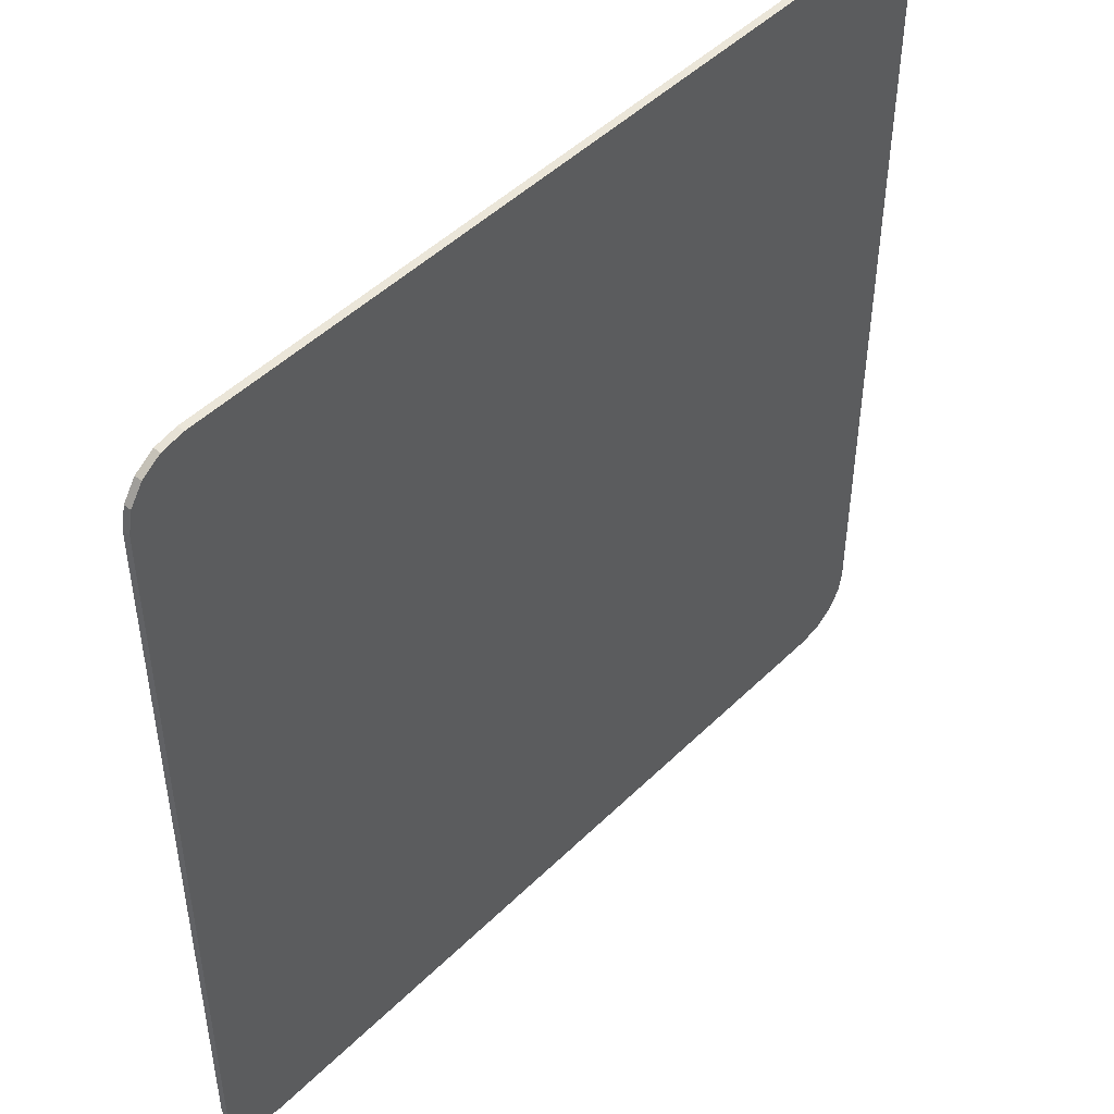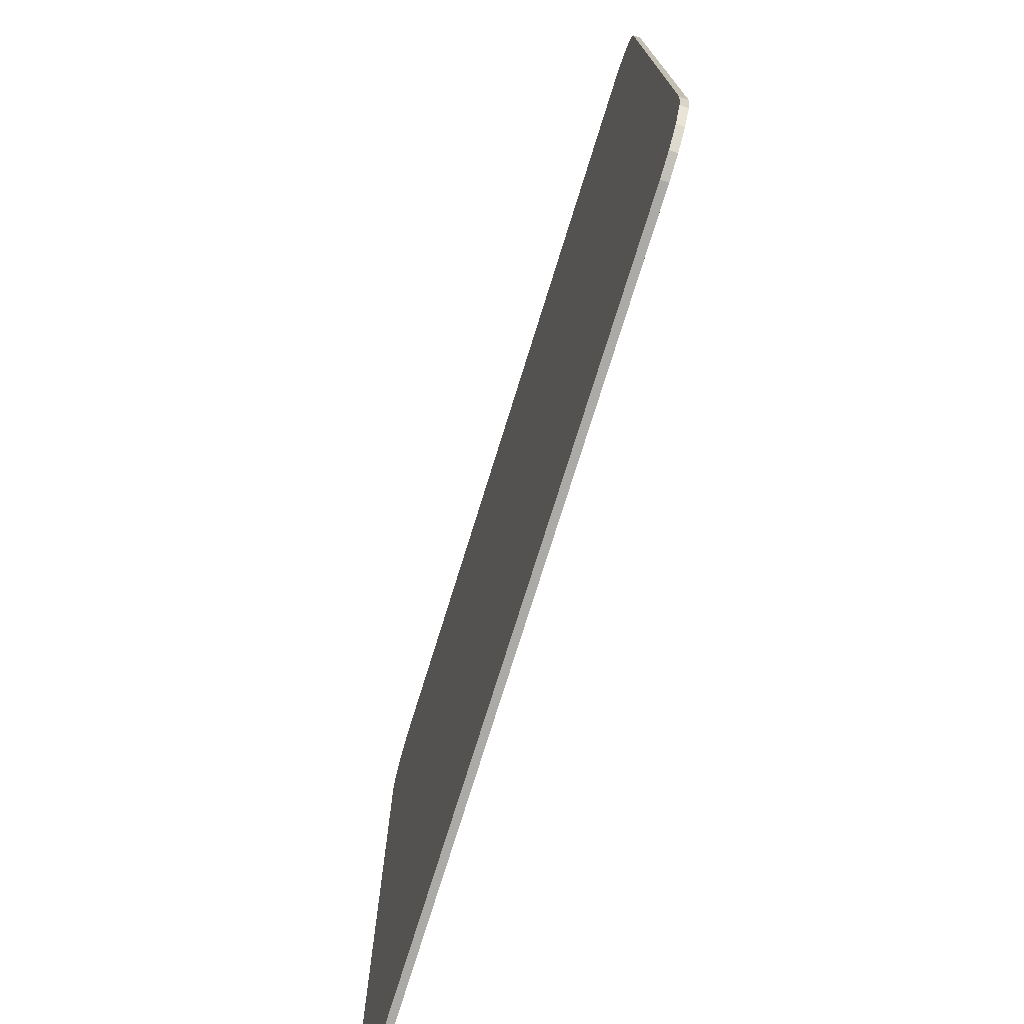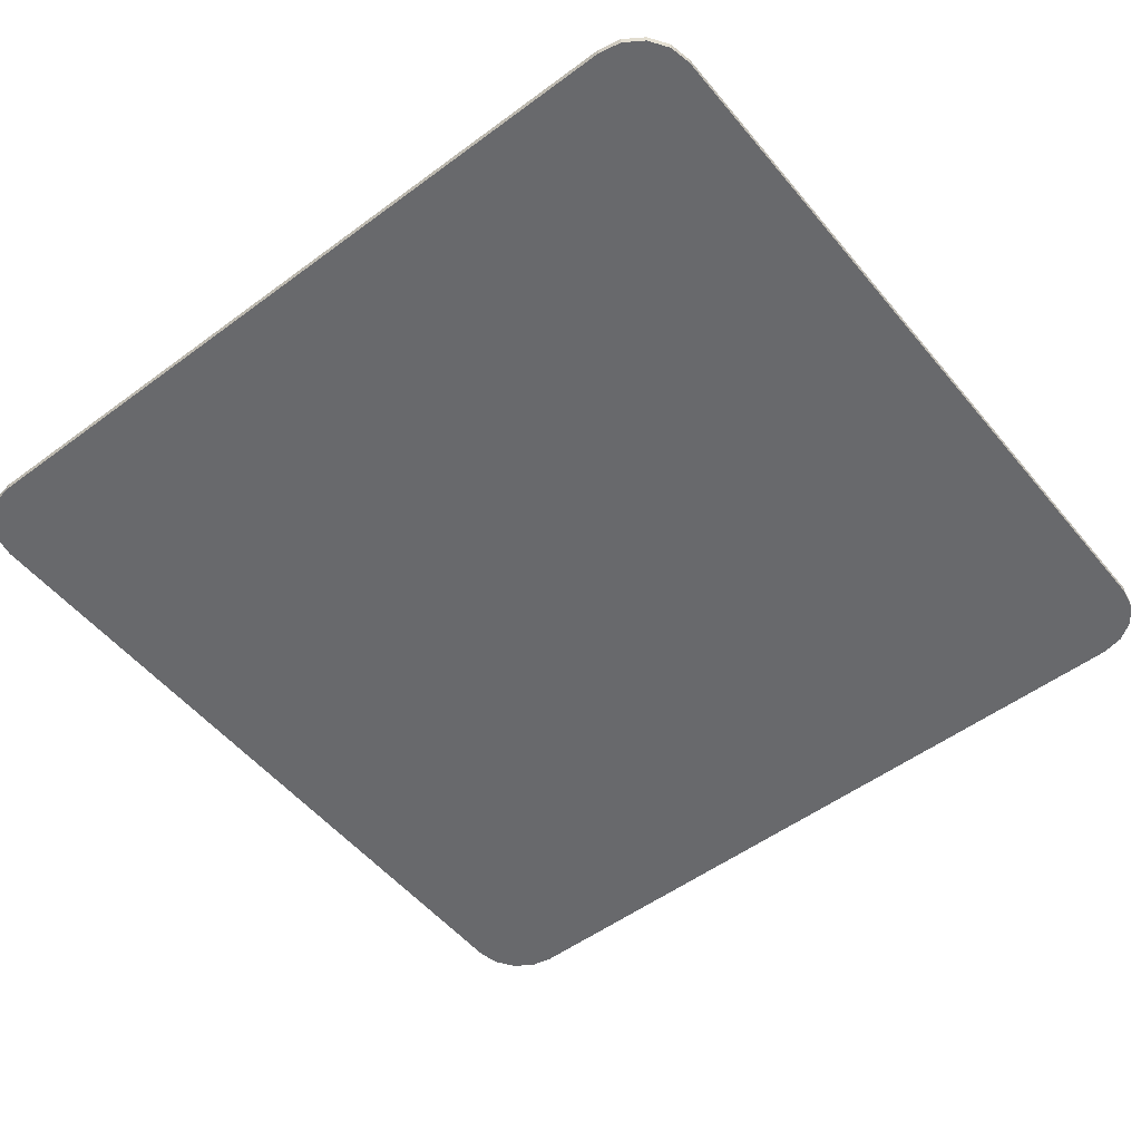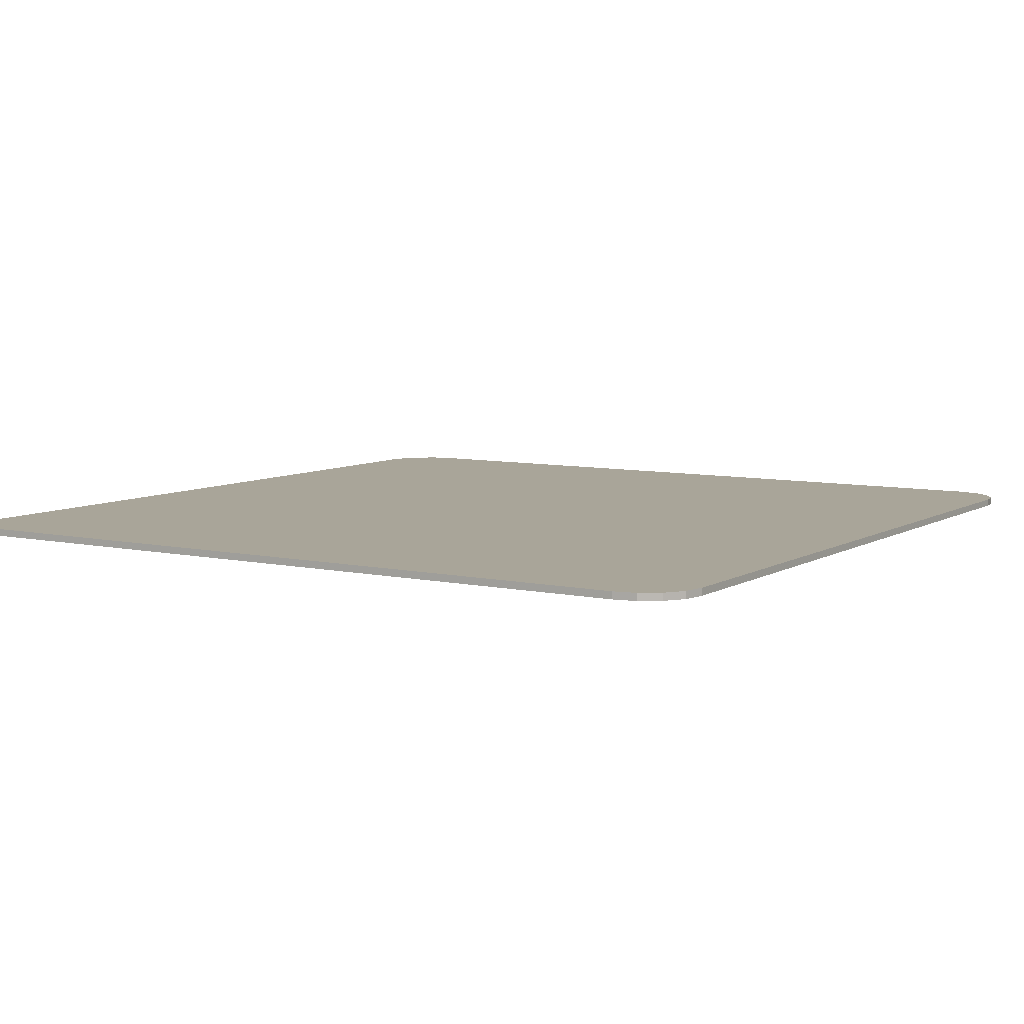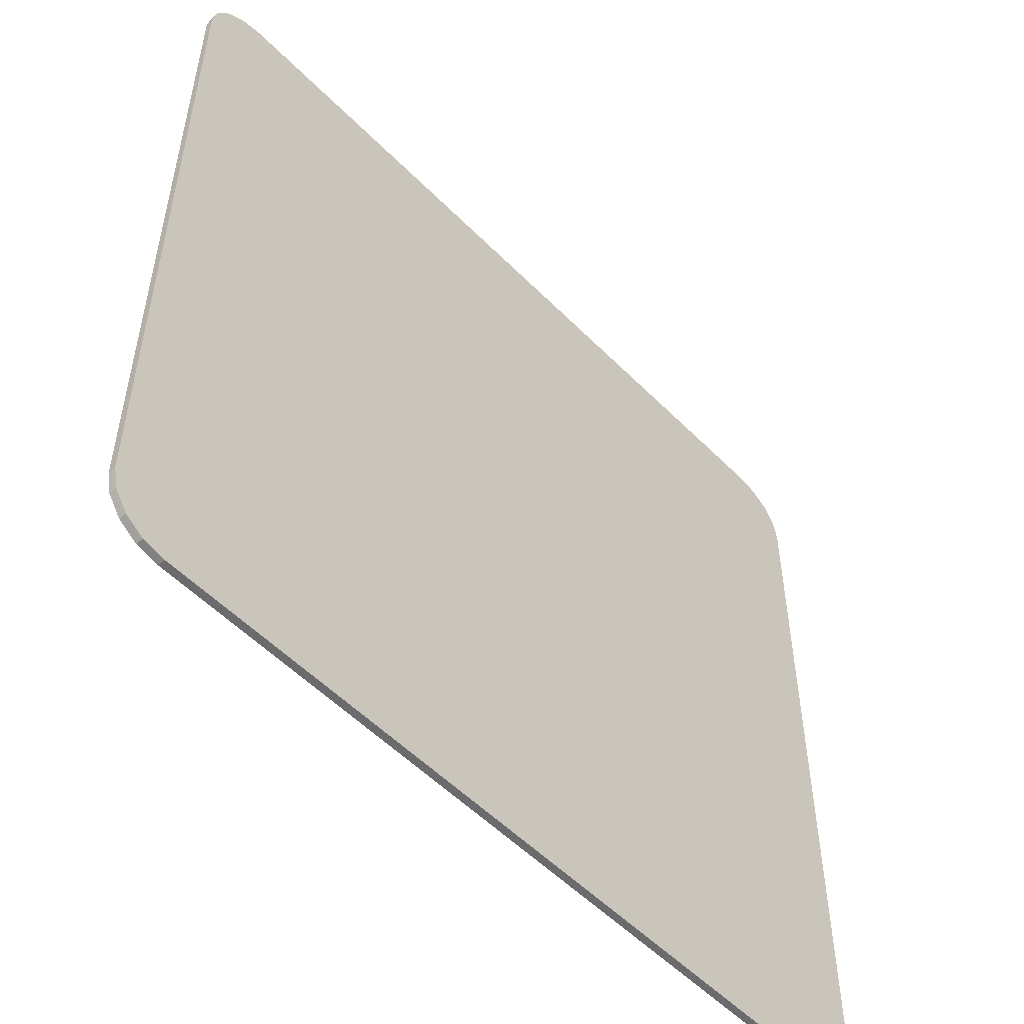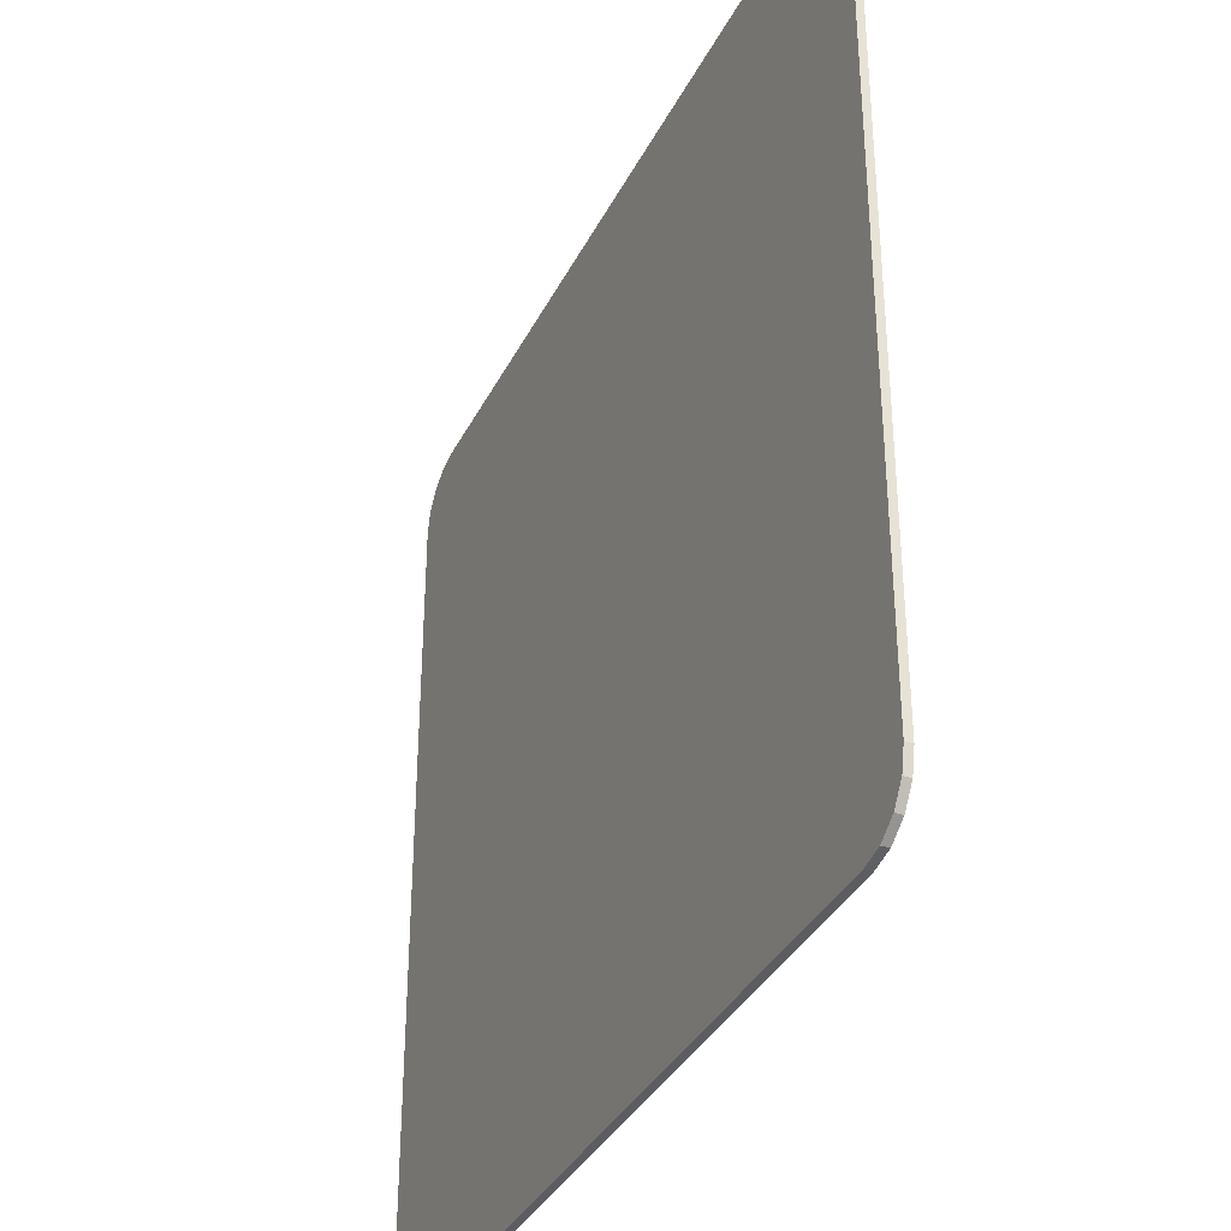
<metadata>
{"format":"obj","ext":"obj","renderer":"f3d","projection":"perspective","resolution":1024,"background":"white","views":[{"elev":47.7,"azim":-47.6,"up":"+Y"},{"elev":-75.9,"azim":72.7,"up":"+Y"},{"elev":-52.7,"azim":-141.5,"up":"+Z"},{"elev":7.4,"azim":-57.9,"up":"+Z"},{"elev":-53.5,"azim":-47.0,"up":"+Y"},{"elev":-35.5,"azim":-113.9,"up":"+Y"}]}
</metadata>
<code>
v -0.015 0.013 -0.00025
v -0.015 0.013 -0.00025
v -0.015 0.013 -0.00025
v -0.015 0.013 0
v -0.015 0.013 0
v -0.015 0.013 0
v -0.01485 0.01376 0
v -0.01485 0.01376 0
v -0.01485 0.01376 0
v -0.01485 0.01376 -0.00025
v -0.01485 0.01376 -0.00025
v -0.01485 0.01376 -0.00025
v -0.01441 0.01441 0
v -0.01441 0.01441 0
v -0.01441 0.01441 0
v -0.01441 0.01441 -0.00025
v -0.01441 0.01441 -0.00025
v -0.01441 0.01441 -0.00025
v -0.01376 0.01485 0
v -0.01376 0.01485 0
v -0.01376 0.01485 0
v -0.01376 0.01485 -0.00025
v -0.01376 0.01485 -0.00025
v -0.01376 0.01485 -0.00025
v -0.013 0.015 0
v -0.013 0.015 0
v -0.013 0.015 0
v -0.013 0.015 -0.00025
v -0.013 0.015 -0.00025
v -0.013 0.015 -0.00025
v 0.013 0.015 -0.00025
v 0.013 0.015 -0.00025
v 0.013 0.015 -0.00025
v 0.013 0.015 0
v 0.013 0.015 0
v 0.013 0.015 0
v 0.01376 0.01485 0
v 0.01376 0.01485 0
v 0.01376 0.01485 0
v 0.01376 0.01485 -0.00025
v 0.01376 0.01485 -0.00025
v 0.01376 0.01485 -0.00025
v 0.01441 0.01441 0
v 0.01441 0.01441 0
v 0.01441 0.01441 0
v 0.01441 0.01441 -0.00025
v 0.01441 0.01441 -0.00025
v 0.01441 0.01441 -0.00025
v 0.01485 0.01376 0
v 0.01485 0.01376 0
v 0.01485 0.01376 0
v 0.01485 0.01376 -0.00025
v 0.01485 0.01376 -0.00025
v 0.01485 0.01376 -0.00025
v 0.015 0.013 0
v 0.015 0.013 0
v 0.015 0.013 0
v 0.015 0.013 -0.00025
v 0.015 0.013 -0.00025
v 0.015 0.013 -0.00025
v 0.015 -0.013 -0.00025
v 0.015 -0.013 -0.00025
v 0.015 -0.013 -0.00025
v 0.015 -0.013 0
v 0.015 -0.013 0
v 0.015 -0.013 0
v 0.01485 -0.01376 0
v 0.01485 -0.01376 0
v 0.01485 -0.01376 0
v 0.01485 -0.01376 -0.00025
v 0.01485 -0.01376 -0.00025
v 0.01485 -0.01376 -0.00025
v 0.01441 -0.01441 0
v 0.01441 -0.01441 0
v 0.01441 -0.01441 0
v 0.01441 -0.01441 -0.00025
v 0.01441 -0.01441 -0.00025
v 0.01441 -0.01441 -0.00025
v 0.01376 -0.01485 0
v 0.01376 -0.01485 0
v 0.01376 -0.01485 0
v 0.01376 -0.01485 -0.00025
v 0.01376 -0.01485 -0.00025
v 0.01376 -0.01485 -0.00025
v 0.013 -0.015 0
v 0.013 -0.015 0
v 0.013 -0.015 0
v 0.013 -0.015 -0.00025
v 0.013 -0.015 -0.00025
v 0.013 -0.015 -0.00025
v -0.013 -0.015 -0.00025
v -0.013 -0.015 -0.00025
v -0.013 -0.015 -0.00025
v -0.013 -0.015 0
v -0.013 -0.015 0
v -0.013 -0.015 0
v -0.01376 -0.01485 0
v -0.01376 -0.01485 0
v -0.01376 -0.01485 0
v -0.01376 -0.01485 -0.00025
v -0.01376 -0.01485 -0.00025
v -0.01376 -0.01485 -0.00025
v -0.01441 -0.01441 0
v -0.01441 -0.01441 0
v -0.01441 -0.01441 0
v -0.01441 -0.01441 -0.00025
v -0.01441 -0.01441 -0.00025
v -0.01441 -0.01441 -0.00025
v -0.01485 -0.01376 0
v -0.01485 -0.01376 0
v -0.01485 -0.01376 0
v -0.01485 -0.01376 -0.00025
v -0.01485 -0.01376 -0.00025
v -0.01485 -0.01376 -0.00025
v -0.015 -0.013 0
v -0.015 -0.013 0
v -0.015 -0.013 0
v -0.015 -0.013 -0.00025
v -0.015 -0.013 -0.00025
v -0.015 -0.013 -0.00025
f 1 6 7
f 1 7 11
f 10 8 13
f 10 13 18
f 17 14 21
f 17 21 23
f 22 20 26
f 22 26 29
f 33 30 35
f 35 30 25
f 32 34 38
f 32 38 42
f 41 37 43
f 41 43 48
f 47 45 50
f 47 50 53
f 52 49 56
f 52 56 58
f 62 60 65
f 65 60 57
f 61 66 67
f 61 67 71
f 72 69 73
f 72 73 78
f 77 75 81
f 77 81 83
f 84 80 85
f 84 85 89
f 91 90 96
f 96 90 86
f 92 95 97
f 92 97 101
f 102 98 103
f 102 103 106
f 107 105 110
f 107 110 112
f 114 111 116
f 114 116 120
f 3 118 4
f 4 118 117
f 59 63 31
f 76 82 88
f 16 24 12
f 12 24 28
f 12 28 2
f 2 28 119
f 31 63 28
f 100 108 93
f 93 108 113
f 93 113 119
f 119 28 93
f 93 28 63
f 93 63 88
f 88 63 70
f 88 70 76
f 40 46 31
f 31 46 54
f 31 54 59
f 5 115 27
f 27 115 36
f 94 87 64
f 104 99 109
f 109 99 94
f 109 94 115
f 115 94 64
f 115 64 36
f 87 79 64
f 64 79 74
f 64 74 68
f 19 15 27
f 27 15 9
f 27 9 5
f 44 39 51
f 51 39 36
f 51 36 55
f 55 36 64

</code>
